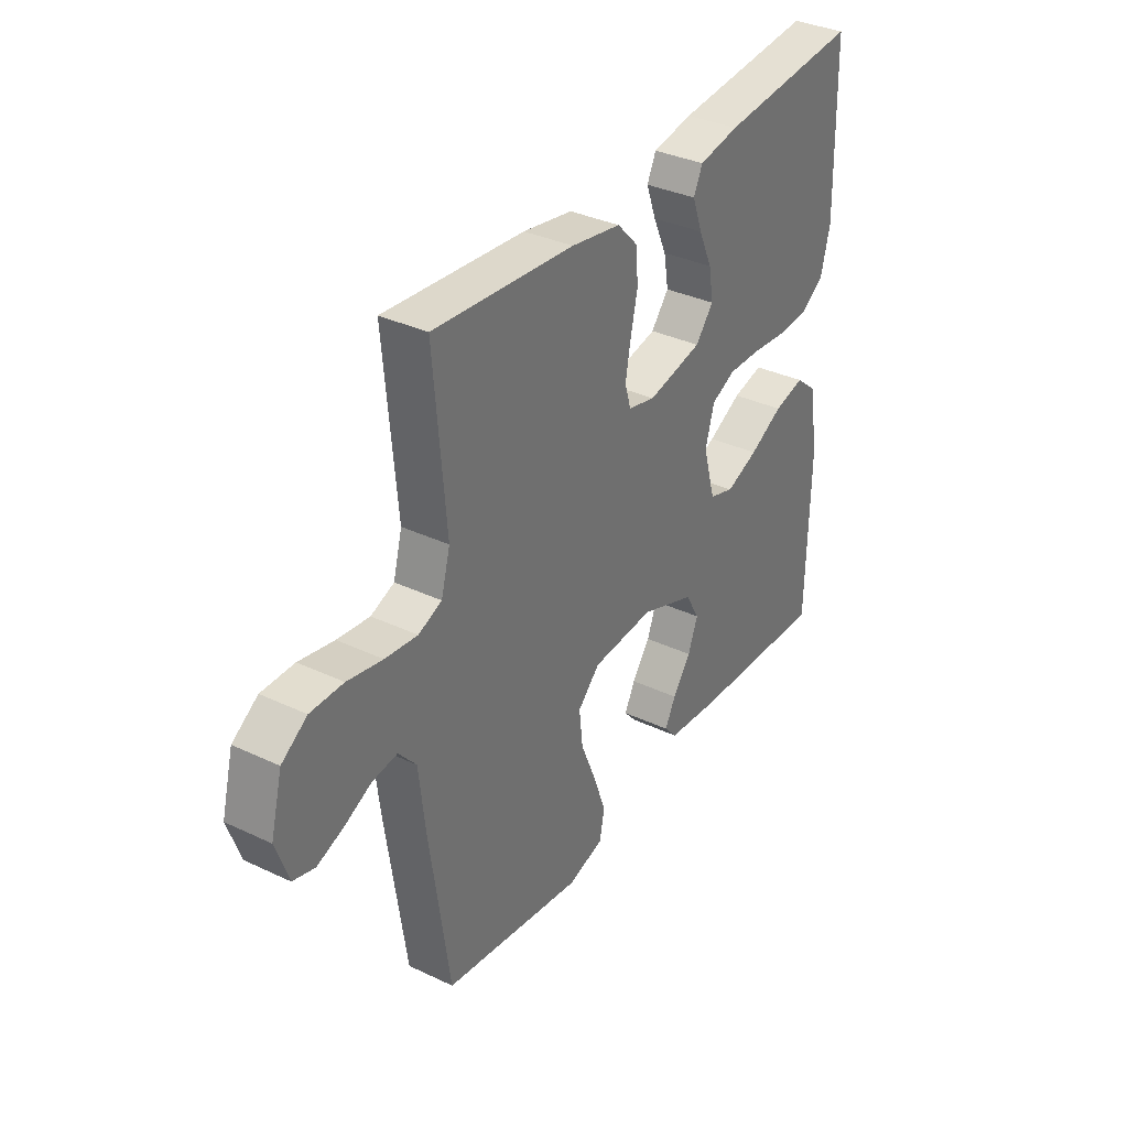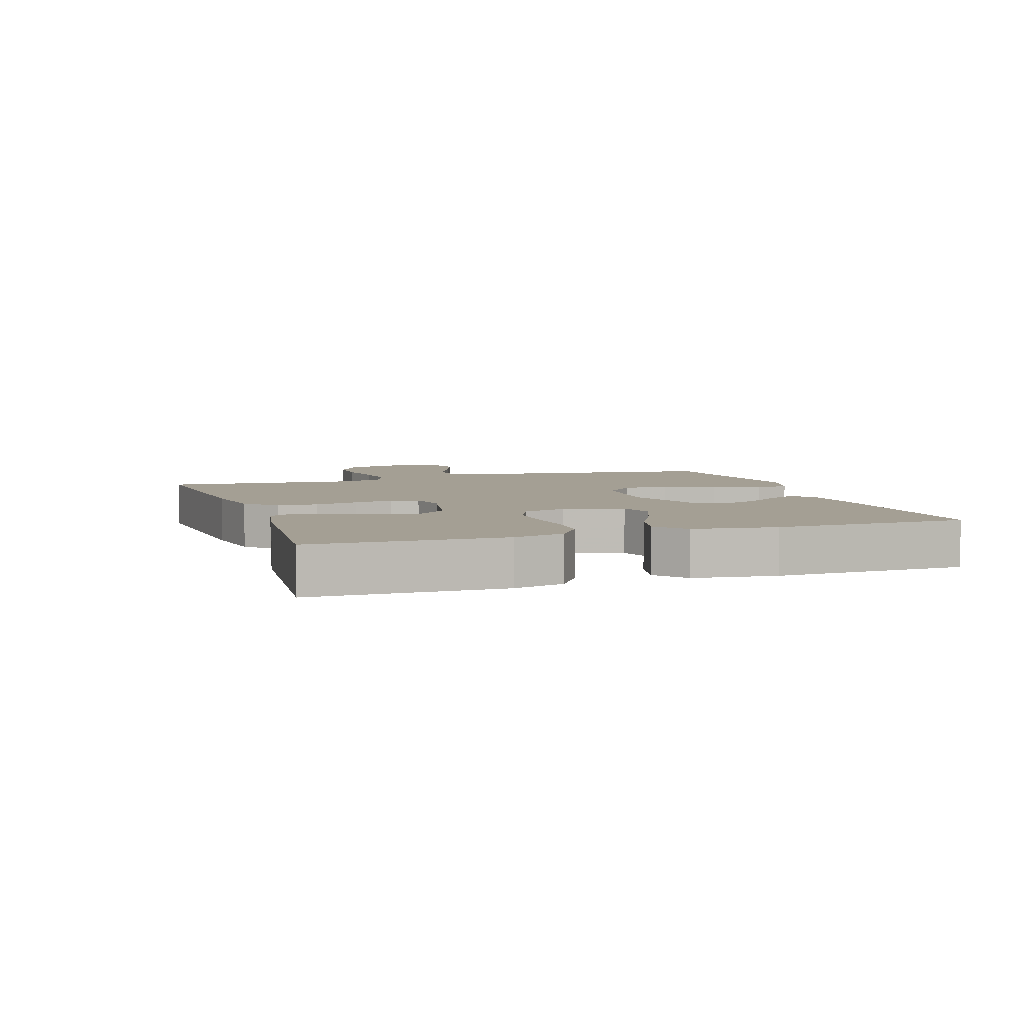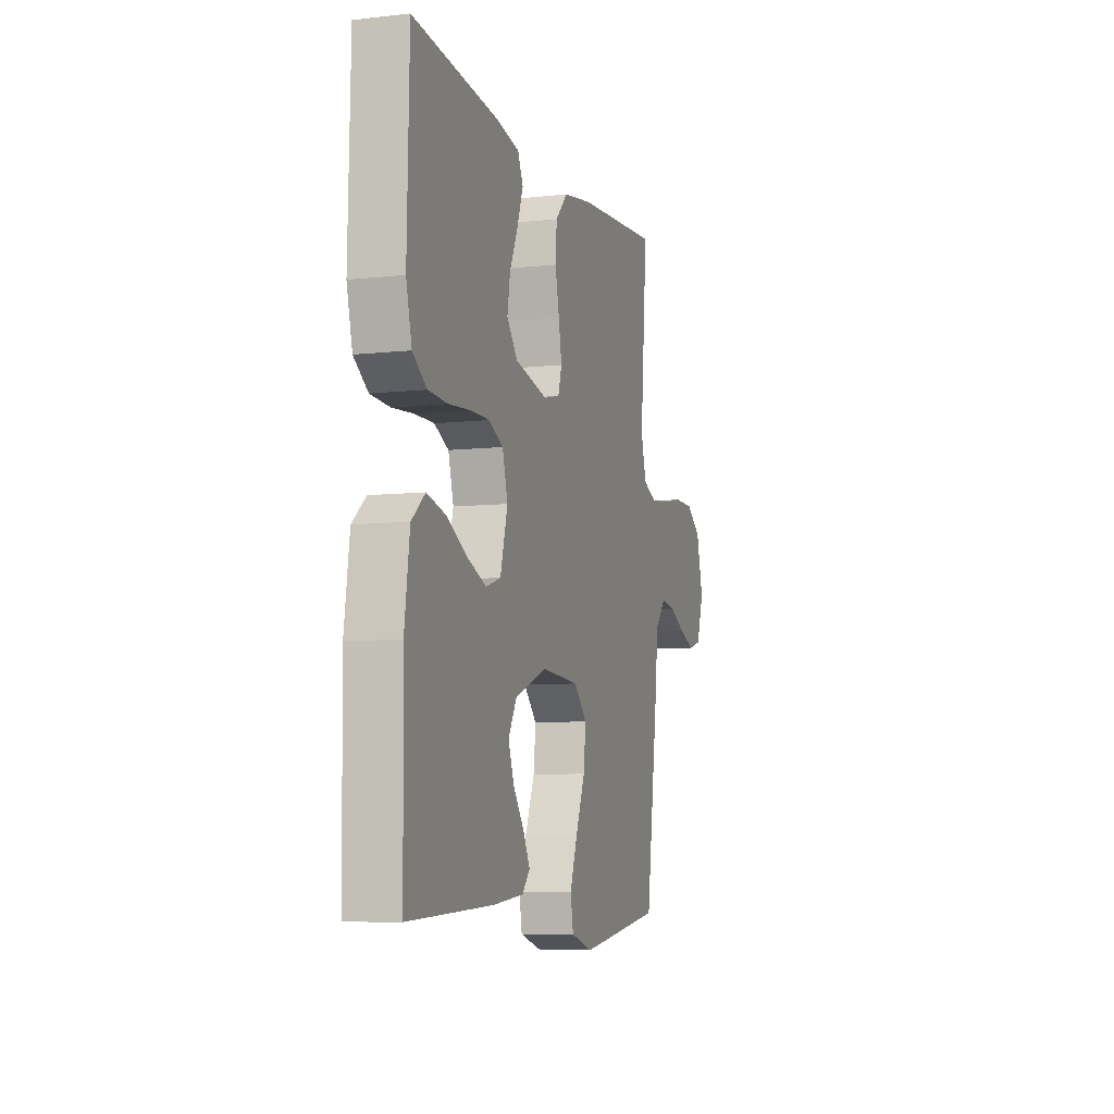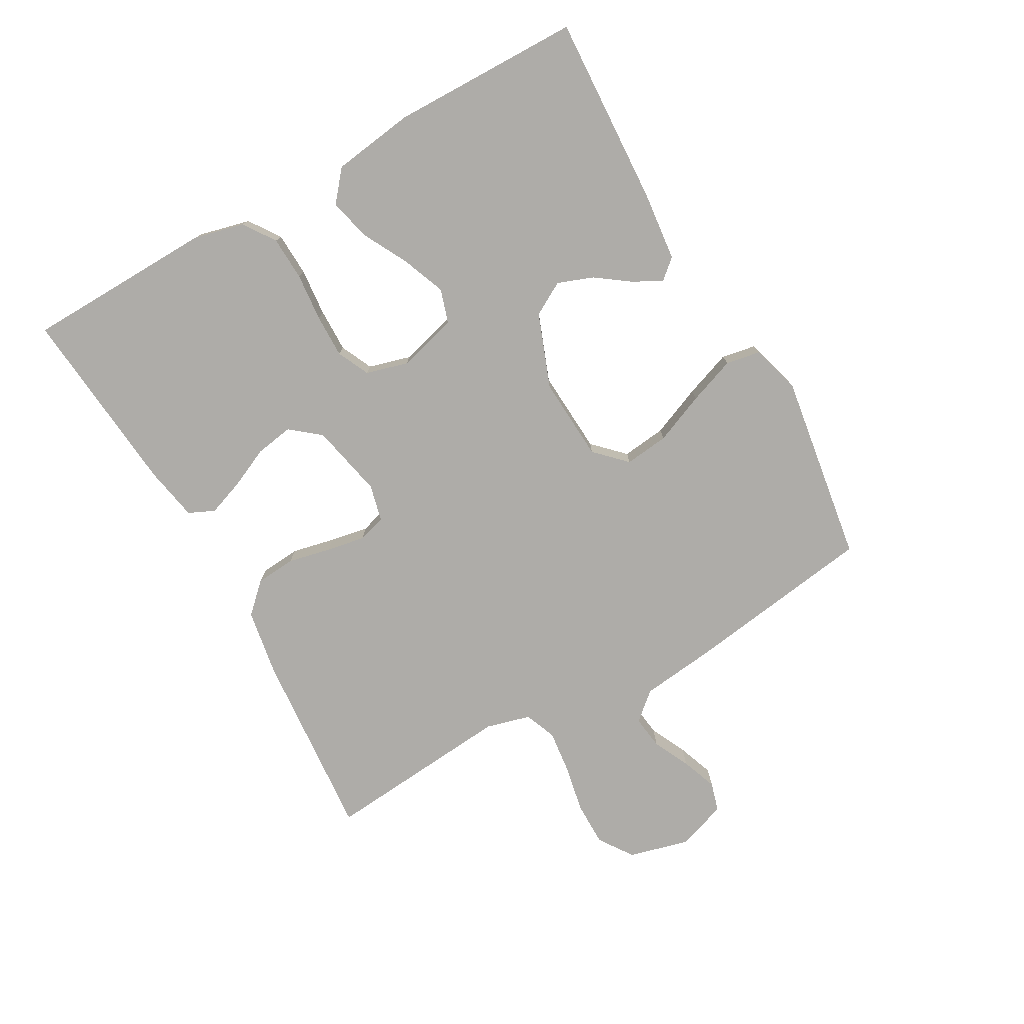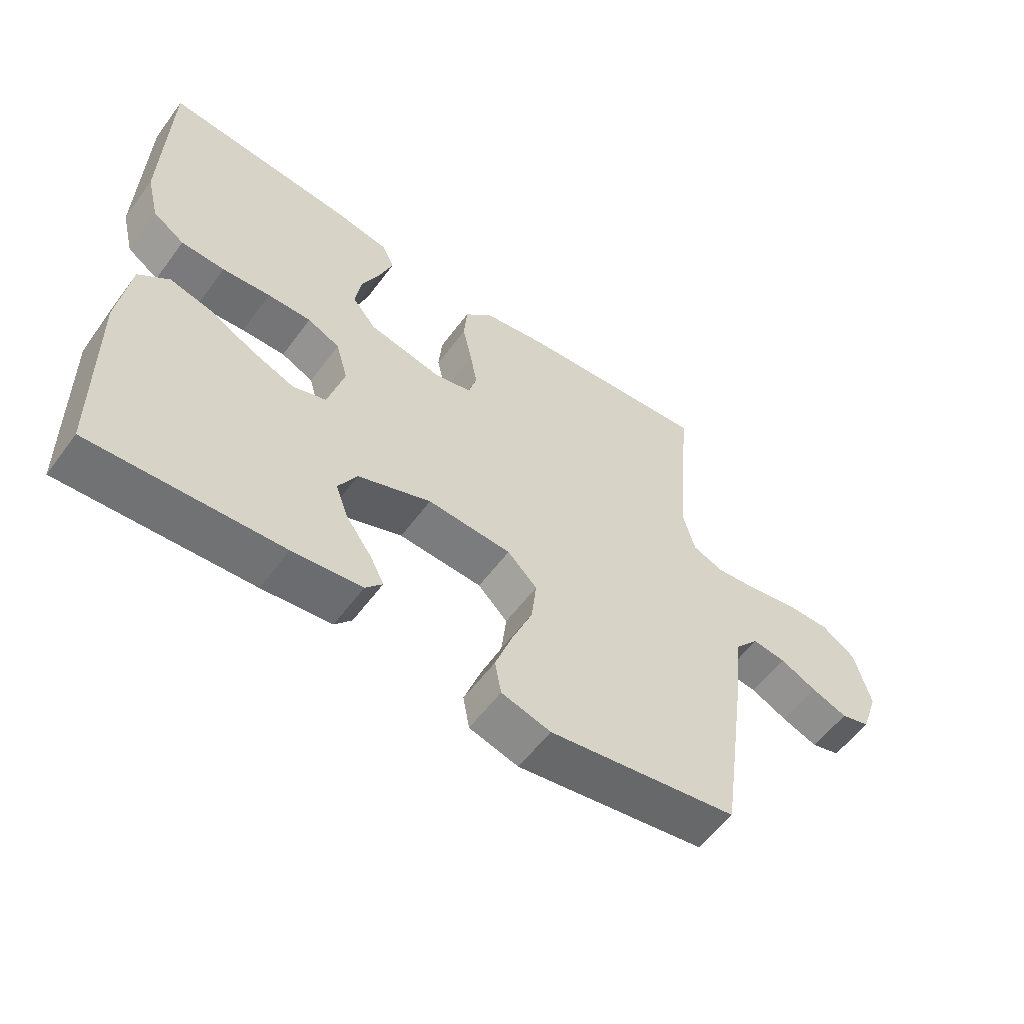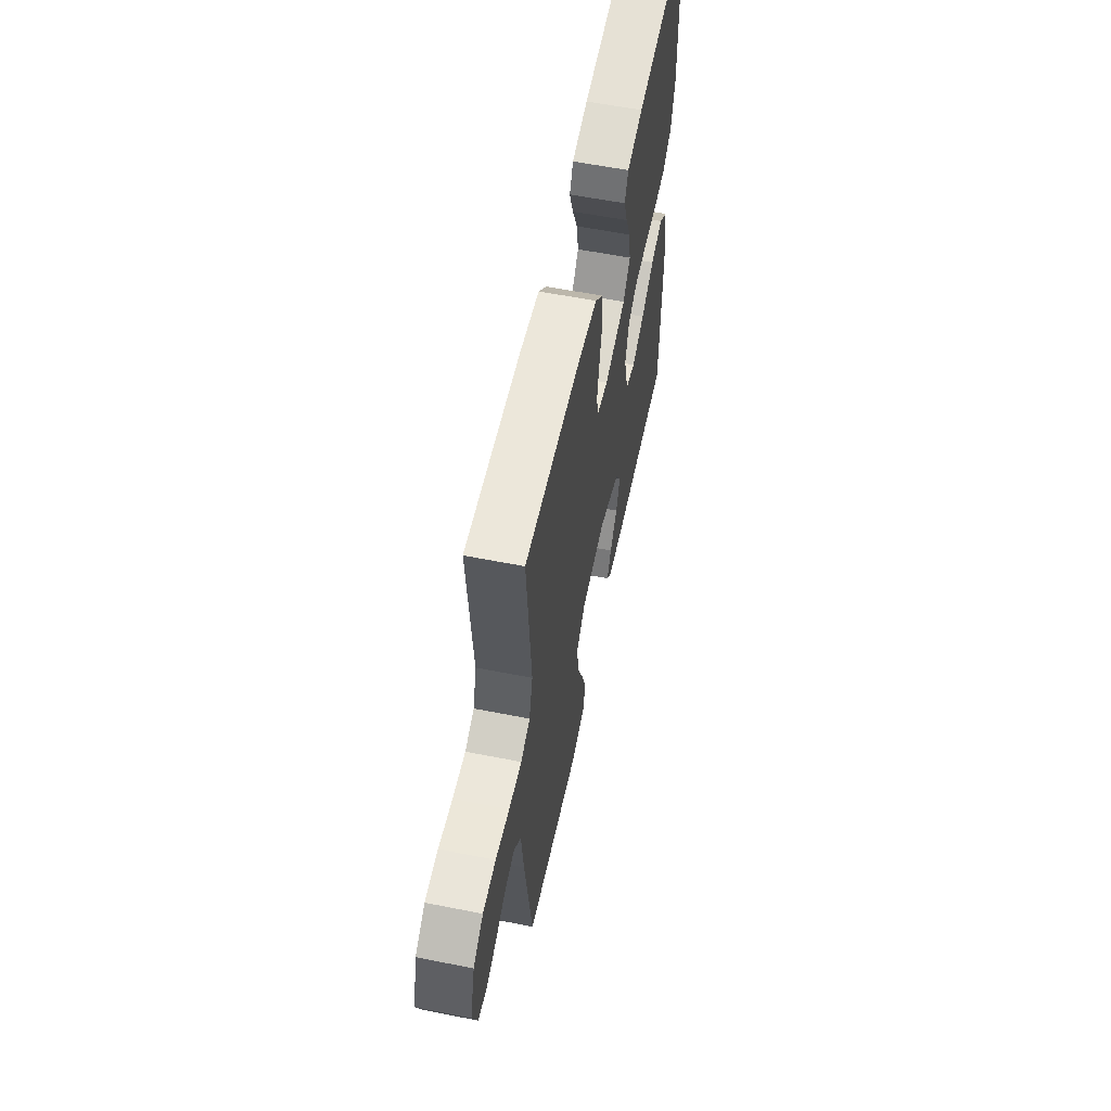
<metadata>
{"format":"obj","ext":"obj","renderer":"f3d","projection":"perspective","resolution":1024,"background":"white","views":[{"elev":34.8,"azim":-57.7,"up":"+Z"},{"elev":5.6,"azim":71.4,"up":"+Y"},{"elev":-7.7,"azim":107.2,"up":"+Z"},{"elev":-76.9,"azim":119.5,"up":"+Y"},{"elev":-57.0,"azim":143.9,"up":"+Z"},{"elev":58.4,"azim":-78.4,"up":"+Z"}]}
</metadata>
<code>
v 0.5 0.07 -0.5
v 0.2 0.07 -0.484
v 0.09 0.07 -0.472
v 0.063 0.07 -0.441
v 0.086 0.07 -0.396
v 0.125 0.07 -0.342
v 0.146 0.07 -0.286
v 0.116 0.07 -0.233
v 0 0.07 -0.189
v -0.133 0.07 -0.197
v -0.18 0.07 -0.244
v -0.172 0.07 -0.314
v -0.139 0.07 -0.394
v -0.112 0.07 -0.469
v -0.122 0.07 -0.524
v -0.2 0.07 -0.546
v -0.5 0.07 -0.5
v -0.543 0.07 -0.2
v -0.557 0.07 -0.079
v -0.595 0.07 -0.035
v -0.648 0.07 -0.042
v -0.706 0.07 -0.07
v -0.763 0.07 -0.091
v -0.809 0.07 -0.078
v -0.836 0.07 0
v -0.811 0.07 0.096
v -0.757 0.07 0.133
v -0.687 0.07 0.133
v -0.612 0.07 0.118
v -0.543 0.07 0.11
v -0.493 0.07 0.13
v -0.474 0.07 0.2
v -0.5 0.07 0.5
v -0.2 0.07 0.475
v -0.094 0.07 0.457
v -0.05 0.07 0.411
v -0.045 0.07 0.348
v -0.06 0.07 0.28
v -0.071 0.07 0.219
v -0.058 0.07 0.175
v 0 0.07 0.161
v 0.117 0.07 0.186
v 0.155 0.07 0.233
v 0.145 0.07 0.293
v 0.116 0.07 0.357
v 0.095 0.07 0.415
v 0.114 0.07 0.456
v 0.2 0.07 0.472
v 0.5 0.07 0.5
v 0.507 0.07 0.2
v 0.487 0.07 0.12
v 0.437 0.07 0.086
v 0.368 0.07 0.083
v 0.292 0.07 0.09
v 0.223 0.07 0.091
v 0.172 0.07 0.067
v 0.153 0.07 0
v 0.179 0.07 -0.094
v 0.232 0.07 -0.111
v 0.301 0.07 -0.084
v 0.373 0.07 -0.046
v 0.439 0.07 -0.03
v 0.487 0.07 -0.07
v 0.505 0.07 -0.2
v 0.5 0 -0.5
v 0.2 0 -0.484
v 0.09 0 -0.472
v 0.063 0 -0.441
v 0.086 0 -0.396
v 0.125 0 -0.342
v 0.146 0 -0.286
v 0.116 0 -0.233
v 0 0 -0.189
v -0.133 0 -0.197
v -0.18 0 -0.244
v -0.172 0 -0.314
v -0.139 0 -0.394
v -0.112 0 -0.469
v -0.122 0 -0.524
v -0.2 0 -0.546
v -0.5 0 -0.5
v -0.543 0 -0.2
v -0.557 0 -0.079
v -0.595 0 -0.035
v -0.648 0 -0.042
v -0.706 0 -0.07
v -0.763 0 -0.091
v -0.809 0 -0.078
v -0.836 0 0
v -0.811 0 0.096
v -0.757 0 0.133
v -0.687 0 0.133
v -0.612 0 0.118
v -0.543 0 0.11
v -0.493 0 0.13
v -0.474 0 0.2
v -0.5 0 0.5
v -0.2 0 0.475
v -0.094 0 0.457
v -0.05 0 0.411
v -0.045 0 0.348
v -0.06 0 0.28
v -0.071 0 0.219
v -0.058 0 0.175
v 0 0 0.161
v 0.117 0 0.186
v 0.155 0 0.233
v 0.145 0 0.293
v 0.116 0 0.357
v 0.095 0 0.415
v 0.114 0 0.456
v 0.2 0 0.472
v 0.5 0 0.5
v 0.507 0 0.2
v 0.487 0 0.12
v 0.437 0 0.086
v 0.368 0 0.083
v 0.292 0 0.09
v 0.223 0 0.091
v 0.172 0 0.067
v 0.153 0 0
v 0.179 0 -0.094
v 0.232 0 -0.111
v 0.301 0 -0.084
v 0.373 0 -0.046
v 0.439 0 -0.03
v 0.487 0 -0.07
v 0.505 0 -0.2
f 2 3 4
f 1 2 4
f 64 1 4
f 63 64 4
f 62 63 4
f 61 62 4
f 60 61 4
f 52 53 54
f 51 52 54
f 50 51 54
f 49 50 54
f 48 49 54
f 47 48 54
f 46 47 54
f 45 46 54
f 44 45 54
f 43 44 54 55
f 42 43 55 56
f 36 37 38
f 35 36 38
f 34 35 38
f 33 34 38
f 32 33 38
f 31 32 38 39
f 30 31 39 40
f 27 28 29
f 26 27 29
f 25 26 29
f 24 25 29
f 23 24 29
f 22 23 29
f 21 22 29
f 20 21 29 30
f 30 40 41
f 20 30 41
f 19 20 41
f 17 18 19
f 16 17 19
f 15 16 19
f 14 15 19
f 13 14 19
f 12 13 19
f 4 5 6
f 60 4 6
f 59 60 6 7
f 42 56 57
f 41 42 57
f 19 41 57
f 19 57 58
f 11 12 19
f 10 11 19
f 19 58 59
f 10 19 59
f 9 10 59
f 59 7 8
f 8 9 59
f 68 67 66
f 68 66 65
f 68 65 128
f 68 128 127
f 68 127 126
f 68 126 125
f 68 125 124
f 118 117 116
f 118 116 115
f 118 115 114
f 118 114 113
f 118 113 112
f 118 112 111
f 118 111 110
f 118 110 109
f 118 109 108
f 119 118 108 107
f 120 119 107 106
f 102 101 100
f 102 100 99
f 102 99 98
f 102 98 97
f 102 97 96
f 103 102 96 95
f 104 103 95 94
f 93 92 91
f 93 91 90
f 93 90 89
f 93 89 88
f 93 88 87
f 93 87 86
f 93 86 85
f 94 93 85 84
f 105 104 94
f 105 94 84
f 105 84 83
f 83 82 81
f 83 81 80
f 83 80 79
f 83 79 78
f 83 78 77
f 83 77 76
f 70 69 68
f 70 68 124
f 71 70 124 123
f 121 120 106
f 121 106 105
f 121 105 83
f 122 121 83
f 83 76 75
f 83 75 74
f 123 122 83
f 123 83 74
f 123 74 73
f 72 71 123
f 123 73 72
f 1 65 66 2
f 2 66 67 3
f 3 67 68 4
f 4 68 69 5
f 5 69 70 6
f 6 70 71 7
f 7 71 72 8
f 8 72 73 9
f 9 73 74 10
f 10 74 75 11
f 11 75 76 12
f 12 76 77 13
f 13 77 78 14
f 14 78 79 15
f 15 79 80 16
f 16 80 81 17
f 17 81 82 18
f 18 82 83 19
f 19 83 84 20
f 20 84 85 21
f 21 85 86 22
f 22 86 87 23
f 23 87 88 24
f 24 88 89 25
f 25 89 90 26
f 26 90 91 27
f 27 91 92 28
f 28 92 93 29
f 29 93 94 30
f 30 94 95 31
f 31 95 96 32
f 32 96 97 33
f 33 97 98 34
f 34 98 99 35
f 35 99 100 36
f 36 100 101 37
f 37 101 102 38
f 38 102 103 39
f 39 103 104 40
f 40 104 105 41
f 41 105 106 42
f 42 106 107 43
f 43 107 108 44
f 44 108 109 45
f 45 109 110 46
f 46 110 111 47
f 47 111 112 48
f 48 112 113 49
f 49 113 114 50
f 50 114 115 51
f 51 115 116 52
f 52 116 117 53
f 53 117 118 54
f 54 118 119 55
f 55 119 120 56
f 56 120 121 57
f 57 121 122 58
f 58 122 123 59
f 59 123 124 60
f 60 124 125 61
f 61 125 126 62
f 62 126 127 63
f 63 127 128 64
f 64 128 65 1

</code>
